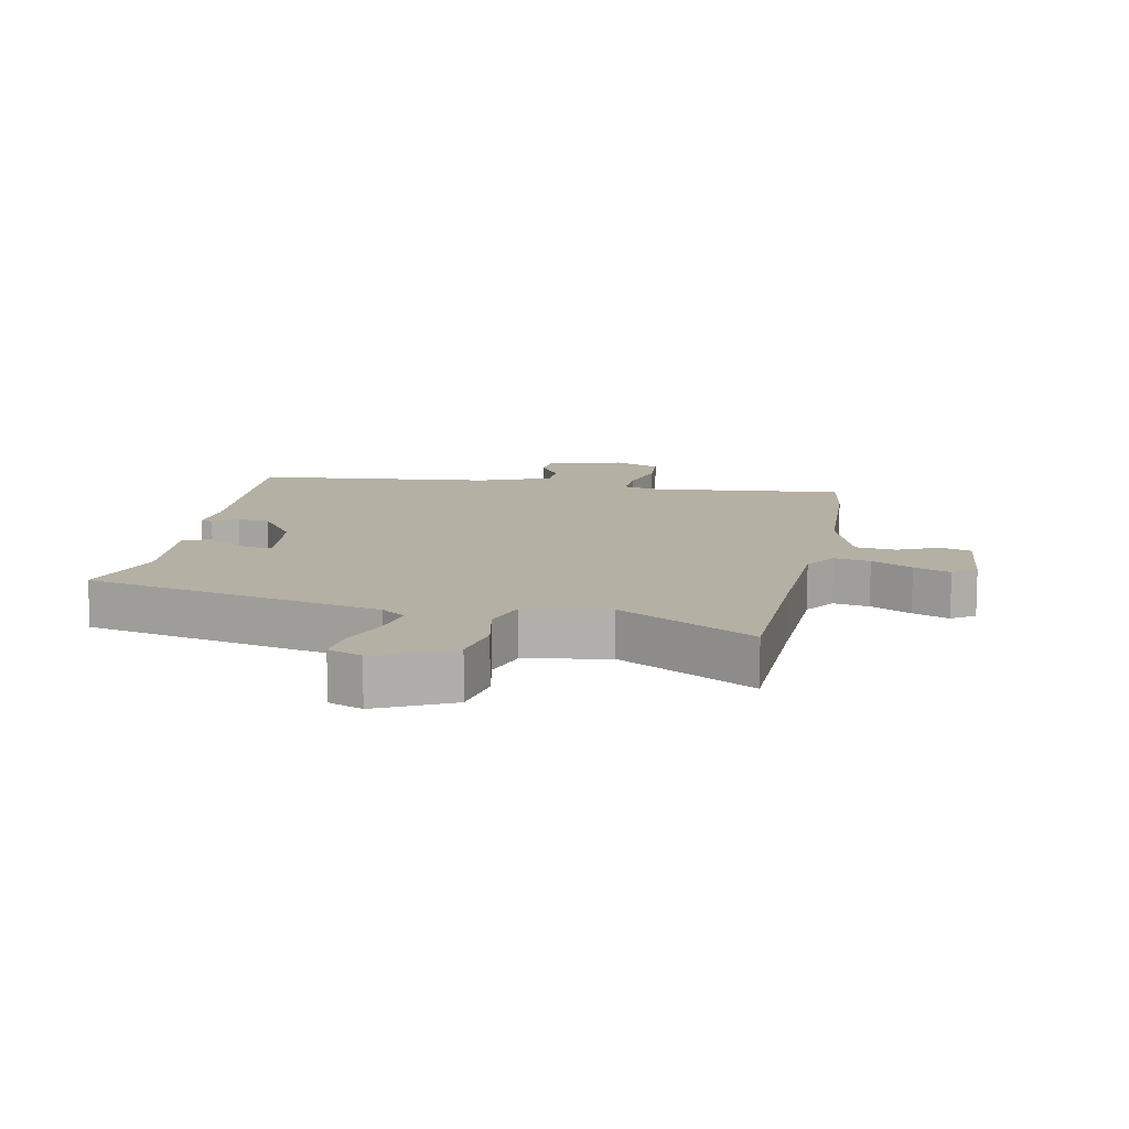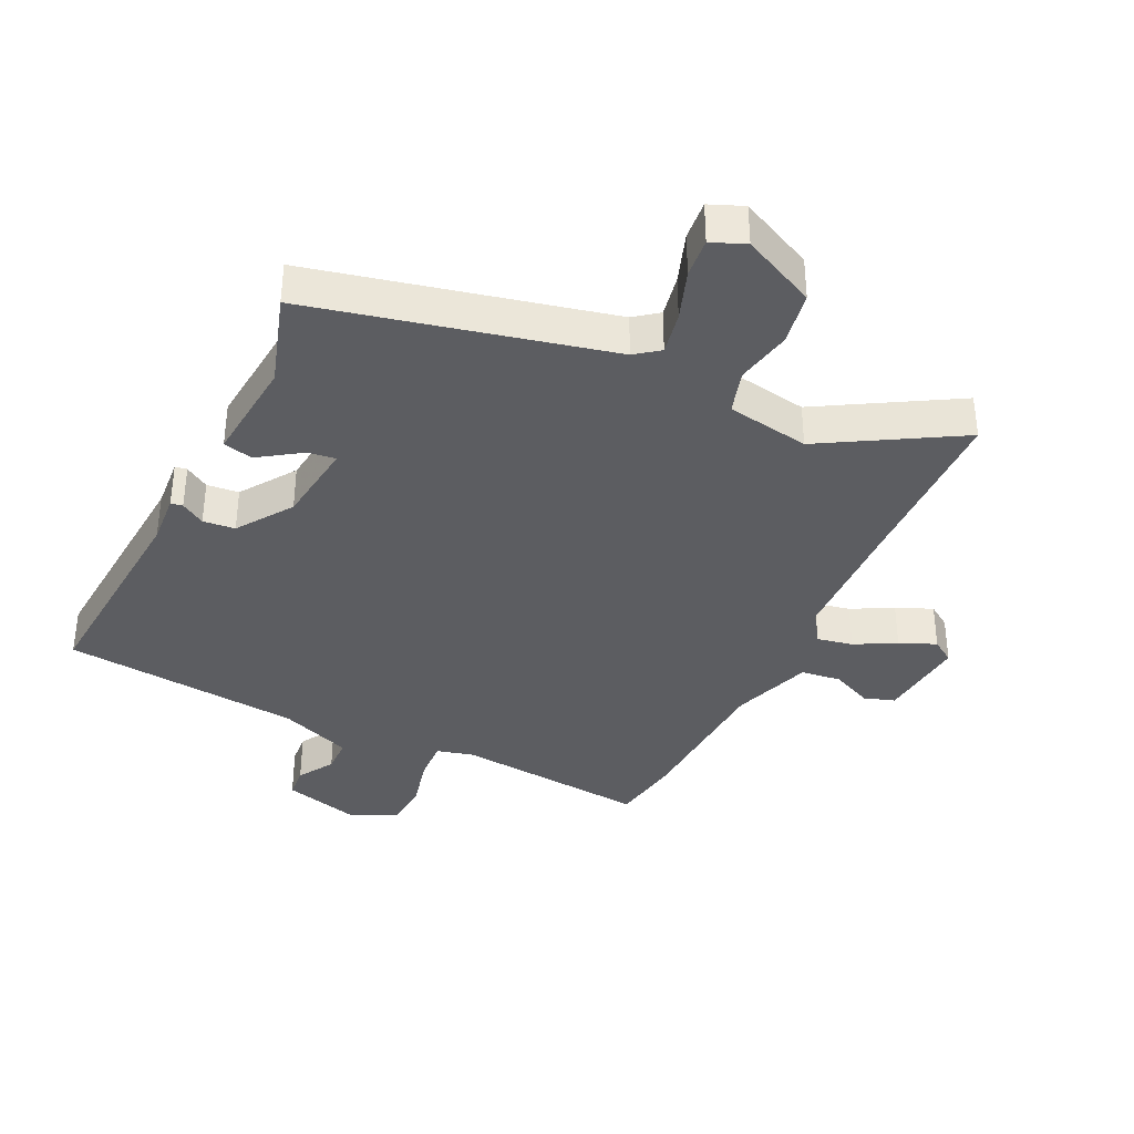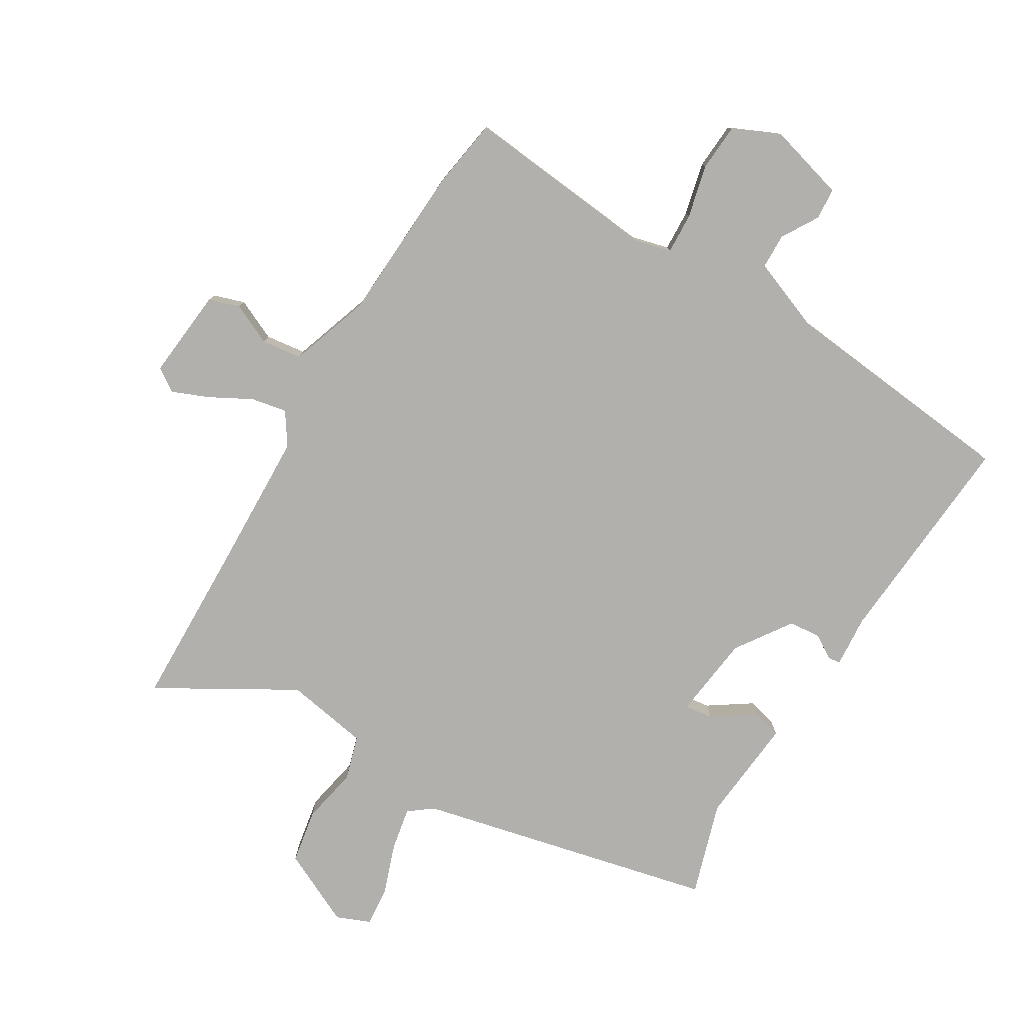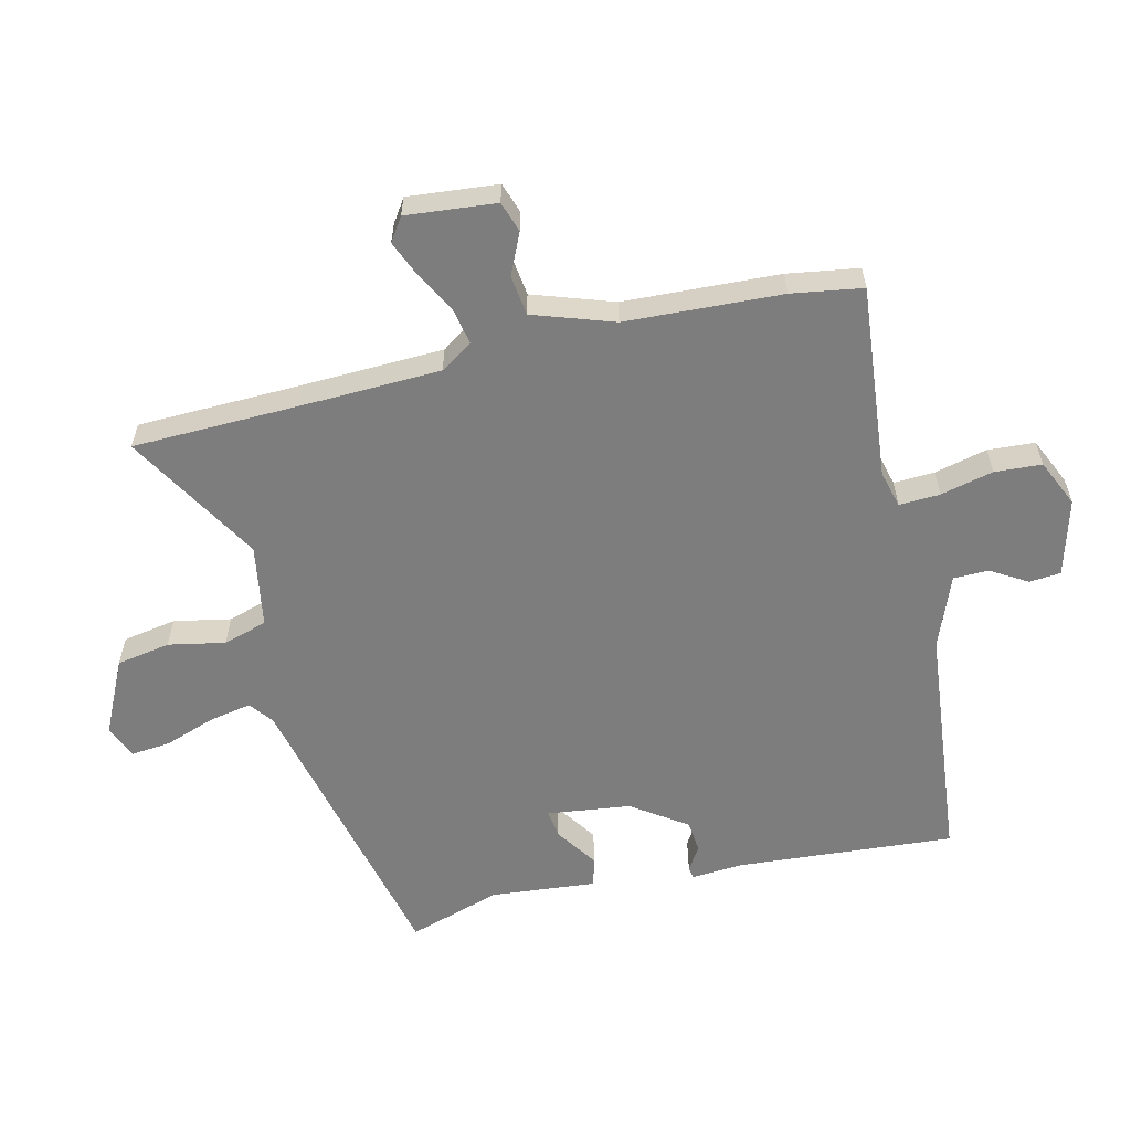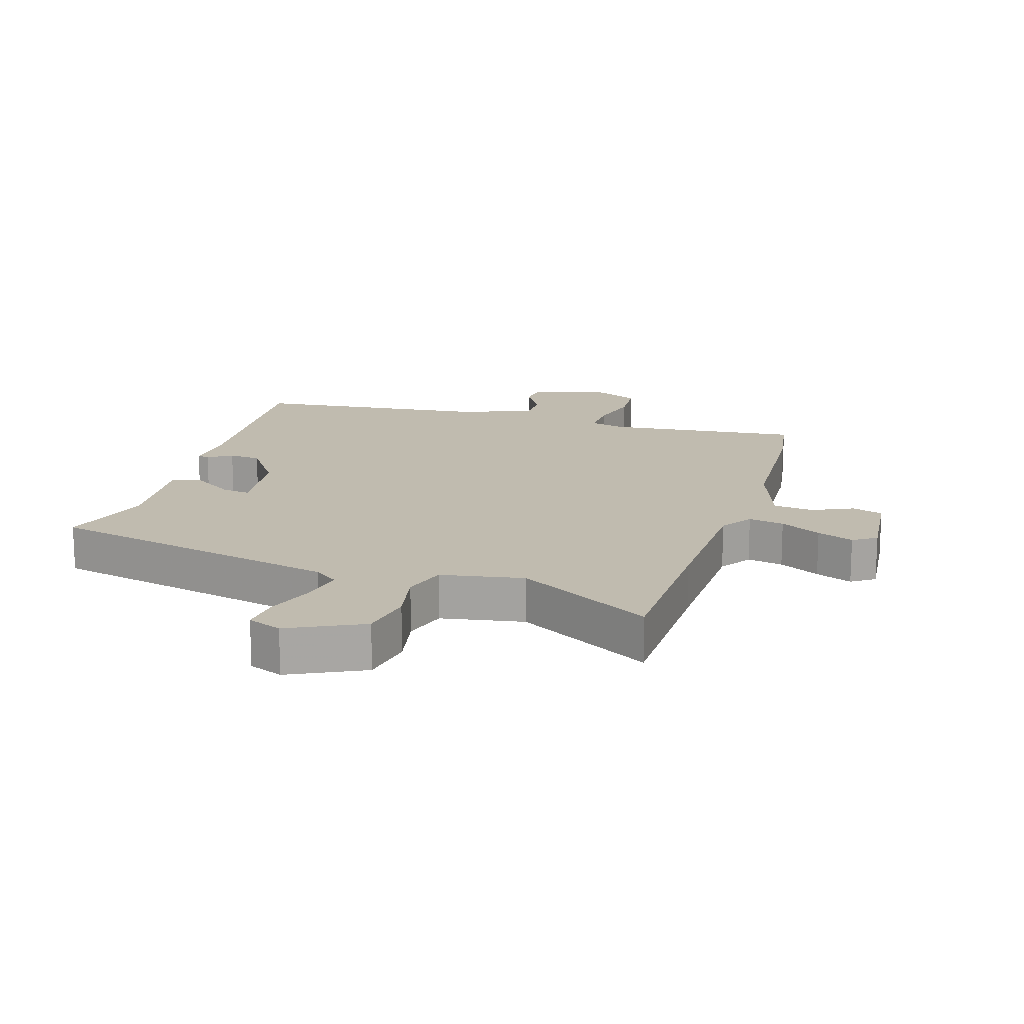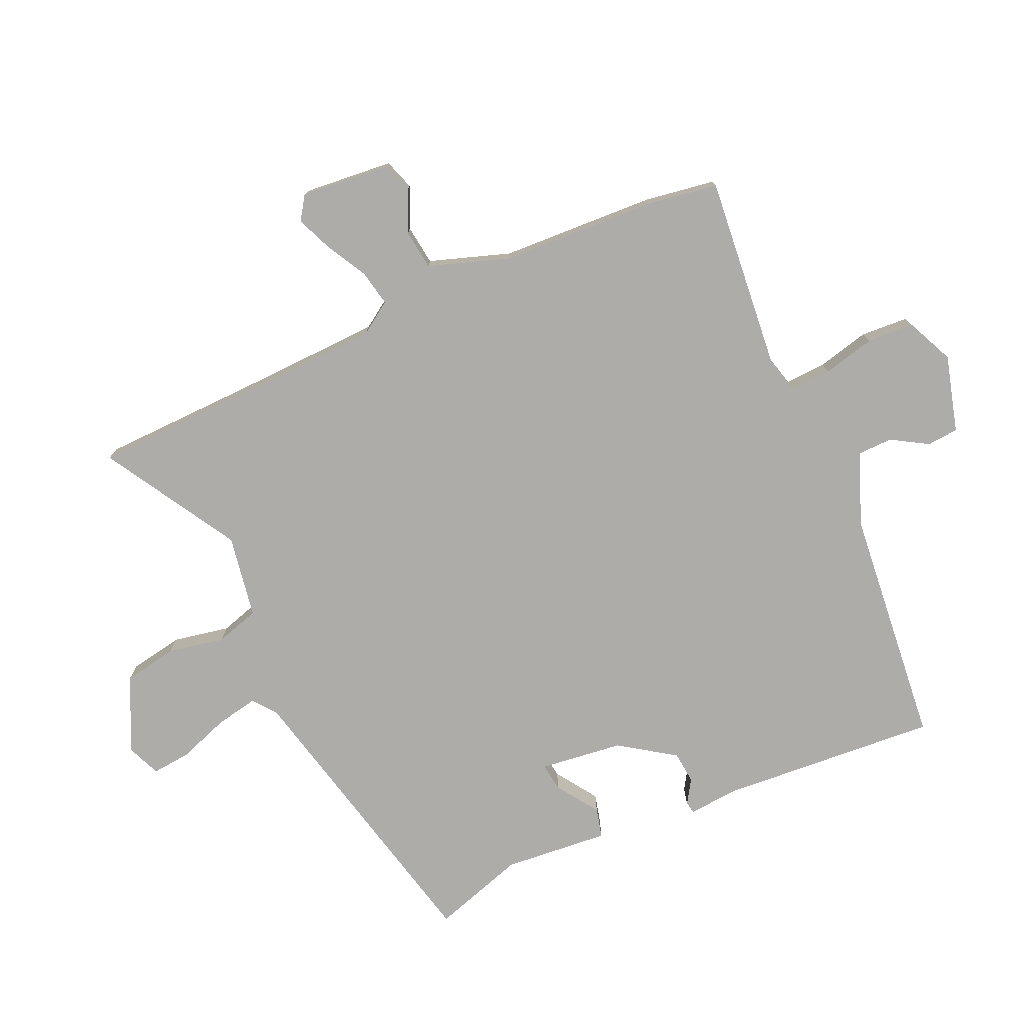
<metadata>
{"format":"obj","ext":"obj","renderer":"f3d","projection":"perspective","resolution":1024,"background":"white","views":[{"elev":11.6,"azim":-168.8,"up":"+Y"},{"elev":-36.9,"azim":154.5,"up":"+Y"},{"elev":-78.8,"azim":-30.9,"up":"+Y"},{"elev":-59.1,"azim":-76.4,"up":"+Y"},{"elev":16.1,"azim":-163.0,"up":"+Y"},{"elev":-76.8,"azim":-65.6,"up":"+Y"}]}
</metadata>
<code>
v 0.519 0.07 0.49
v 0.492 0.07 0.143
v 0.498 0.07 0.061
v 0.479 0.07 0.058
v 0.441 0.07 0.082
v 0.39 0.07 0.077
v 0.33 0.07 -0.01
v 0.313 0.07 -0.143
v 0.358 0.07 -0.137
v 0.425 0.07 -0.092
v 0.472 0.07 -0.104
v 0.456 0.07 -0.272
v 0.502 0.07 -0.42
v 0.03 0.07 -0.528
v -0.008 0.07 -0.557
v 0.005 0.07 -0.625
v 0.033 0.07 -0.705
v 0.039 0.07 -0.768
v -0.015 0.07 -0.79
v -0.133 0.07 -0.733
v -0.148 0.07 -0.647
v -0.13 0.07 -0.557
v -0.151 0.07 -0.487
v -0.283 0.07 -0.464
v -0.498 0.07 -0.589
v -0.504 0.07 -0.327
v -0.511 0.07 -0.101
v -0.545 0.07 -0.05
v -0.602 0.07 -0.061
v -0.667 0.07 -0.096
v -0.725 0.07 -0.12
v -0.762 0.07 -0.095
v -0.748 0.07 0.048
v -0.699 0.07 0.064
v -0.634 0.07 0.034
v -0.57 0.07 0.042
v -0.526 0.07 0.17
v -0.513 0.07 0.418
v -0.495 0.07 0.531
v -0.186 0.07 0.5
v -0.127 0.07 0.515
v -0.13 0.07 0.58
v -0.15 0.07 0.664
v -0.145 0.07 0.739
v -0.07 0.07 0.773
v 0.052 0.07 0.739
v 0.056 0.07 0.689
v 0.021 0.07 0.631
v 0.022 0.07 0.575
v 0.137 0.07 0.53
v 0.519 0 0.49
v 0.492 0 0.143
v 0.498 0 0.061
v 0.479 0 0.058
v 0.441 0 0.082
v 0.39 0 0.077
v 0.33 0 -0.01
v 0.313 0 -0.143
v 0.358 0 -0.137
v 0.425 0 -0.092
v 0.472 0 -0.104
v 0.456 0 -0.272
v 0.502 0 -0.42
v 0.03 0 -0.528
v -0.008 0 -0.557
v 0.005 0 -0.625
v 0.033 0 -0.705
v 0.039 0 -0.768
v -0.015 0 -0.79
v -0.133 0 -0.733
v -0.148 0 -0.647
v -0.13 0 -0.557
v -0.151 0 -0.487
v -0.283 0 -0.464
v -0.498 0 -0.589
v -0.504 0 -0.327
v -0.511 0 -0.101
v -0.545 0 -0.05
v -0.602 0 -0.061
v -0.667 0 -0.096
v -0.725 0 -0.12
v -0.762 0 -0.095
v -0.748 0 0.048
v -0.699 0 0.064
v -0.634 0 0.034
v -0.57 0 0.042
v -0.526 0 0.17
v -0.513 0 0.418
v -0.495 0 0.531
v -0.186 0 0.5
v -0.127 0 0.515
v -0.13 0 0.58
v -0.15 0 0.664
v -0.145 0 0.739
v -0.07 0 0.773
v 0.052 0 0.739
v 0.056 0 0.689
v 0.021 0 0.631
v 0.022 0 0.575
v 0.137 0 0.53
f 46 47 48
f 45 46 48
f 44 45 48
f 43 44 48
f 42 43 48
f 41 42 48 49
f 37 38 39 40
f 36 37 40 41
f 33 34 35
f 32 33 35
f 31 32 35
f 30 31 35
f 29 30 35
f 28 29 35 36
f 41 49 50
f 36 41 50
f 28 36 50
f 27 28 50
f 20 21 22
f 19 20 22
f 18 19 22
f 17 18 22
f 16 17 22
f 15 16 22 23
f 14 15 23
f 12 13 14 23
f 11 12 23
f 10 11 23
f 9 10 23
f 8 9 23 24
f 2 3 4 5
f 2 5 6
f 1 2 6
f 50 1 6
f 27 50 6
f 26 27 6
f 7 8 24
f 24 25 26
f 7 24 26
f 6 7 26
f 98 97 96
f 98 96 95
f 98 95 94
f 98 94 93
f 98 93 92
f 99 98 92 91
f 90 89 88 87
f 91 90 87 86
f 85 84 83
f 85 83 82
f 85 82 81
f 85 81 80
f 85 80 79
f 86 85 79 78
f 100 99 91
f 100 91 86
f 100 86 78
f 100 78 77
f 72 71 70
f 72 70 69
f 72 69 68
f 72 68 67
f 72 67 66
f 73 72 66 65
f 73 65 64
f 73 64 63 62
f 73 62 61
f 73 61 60
f 73 60 59
f 74 73 59 58
f 55 54 53 52
f 56 55 52
f 56 52 51
f 56 51 100
f 56 100 77
f 56 77 76
f 74 58 57
f 76 75 74
f 76 74 57
f 76 57 56
f 1 51 52 2
f 2 52 53 3
f 3 53 54 4
f 4 54 55 5
f 5 55 56 6
f 6 56 57 7
f 7 57 58 8
f 8 58 59 9
f 9 59 60 10
f 10 60 61 11
f 11 61 62 12
f 12 62 63 13
f 13 63 64 14
f 14 64 65 15
f 15 65 66 16
f 16 66 67 17
f 17 67 68 18
f 18 68 69 19
f 19 69 70 20
f 20 70 71 21
f 21 71 72 22
f 22 72 73 23
f 23 73 74 24
f 24 74 75 25
f 25 75 76 26
f 26 76 77 27
f 27 77 78 28
f 28 78 79 29
f 29 79 80 30
f 30 80 81 31
f 31 81 82 32
f 32 82 83 33
f 33 83 84 34
f 34 84 85 35
f 35 85 86 36
f 36 86 87 37
f 37 87 88 38
f 38 88 89 39
f 39 89 90 40
f 40 90 91 41
f 41 91 92 42
f 42 92 93 43
f 43 93 94 44
f 44 94 95 45
f 45 95 96 46
f 46 96 97 47
f 47 97 98 48
f 48 98 99 49
f 49 99 100 50
f 50 100 51 1

</code>
